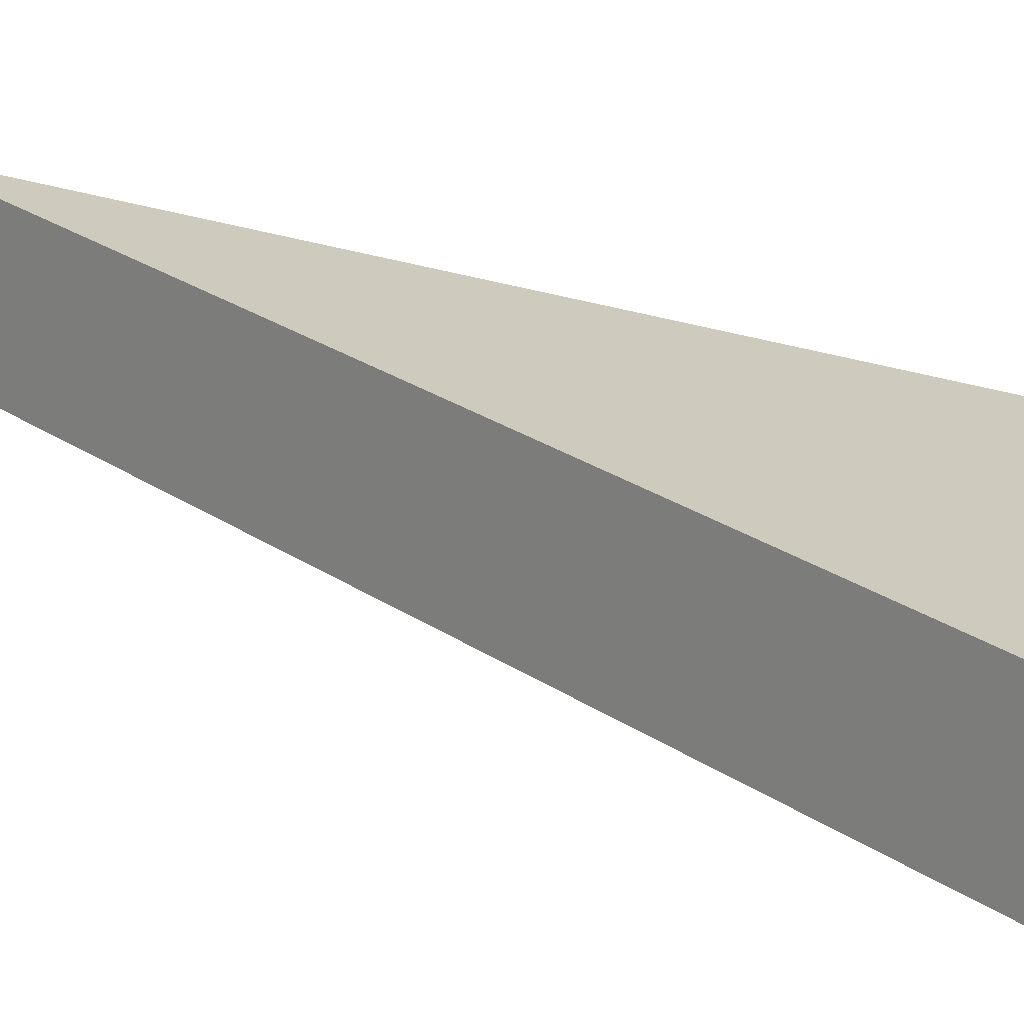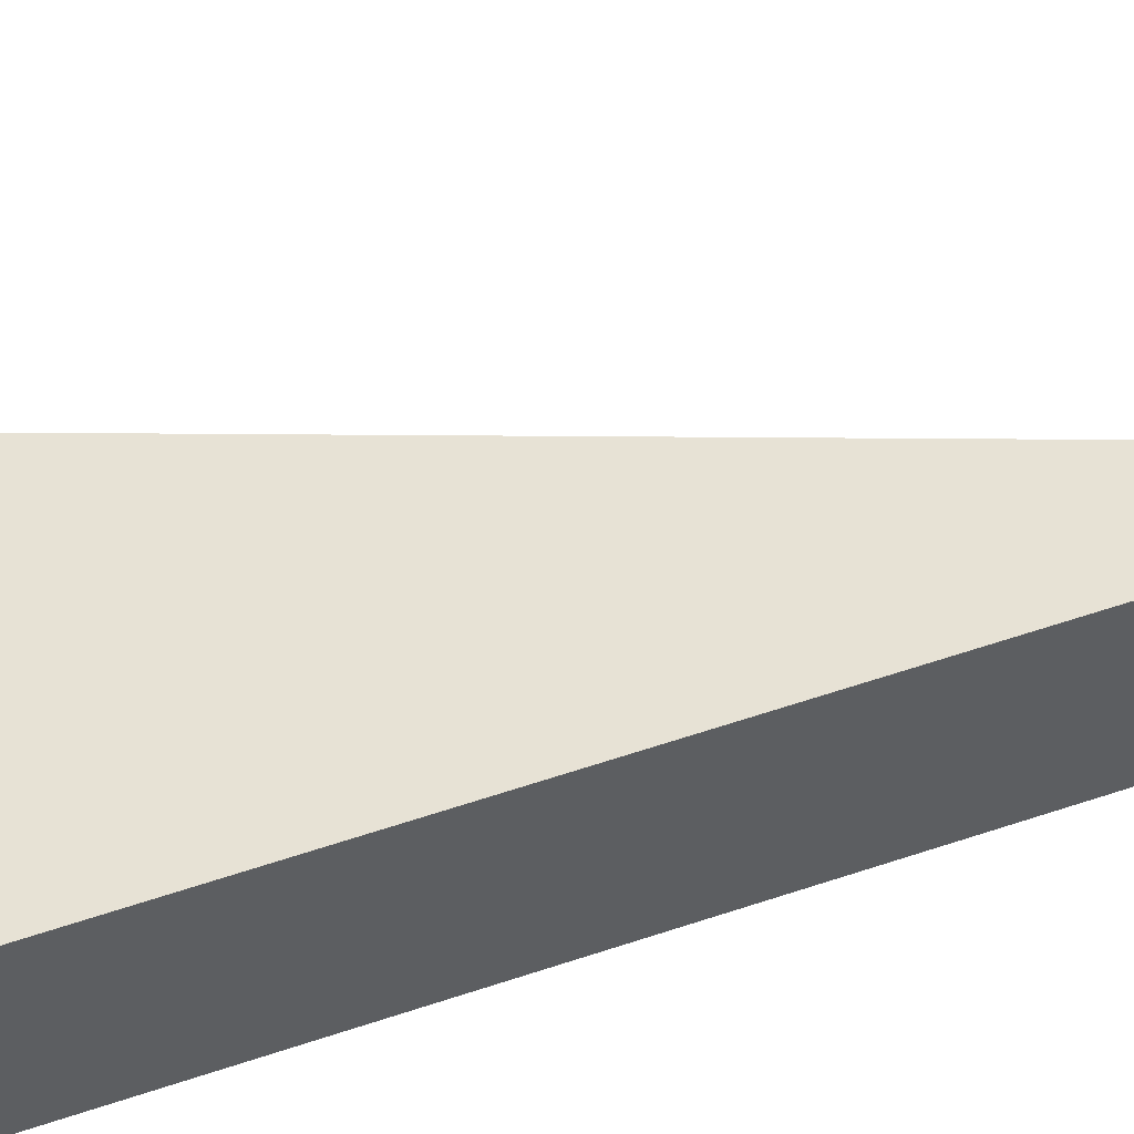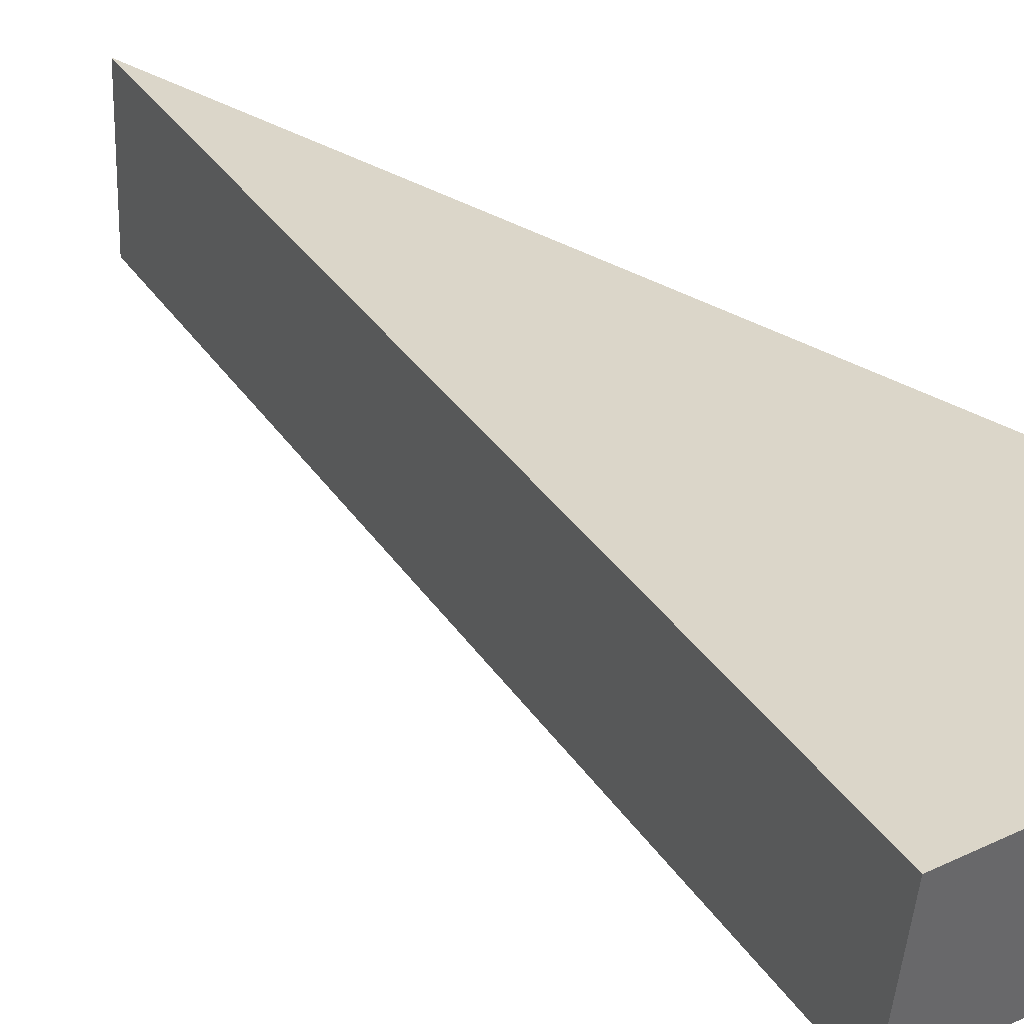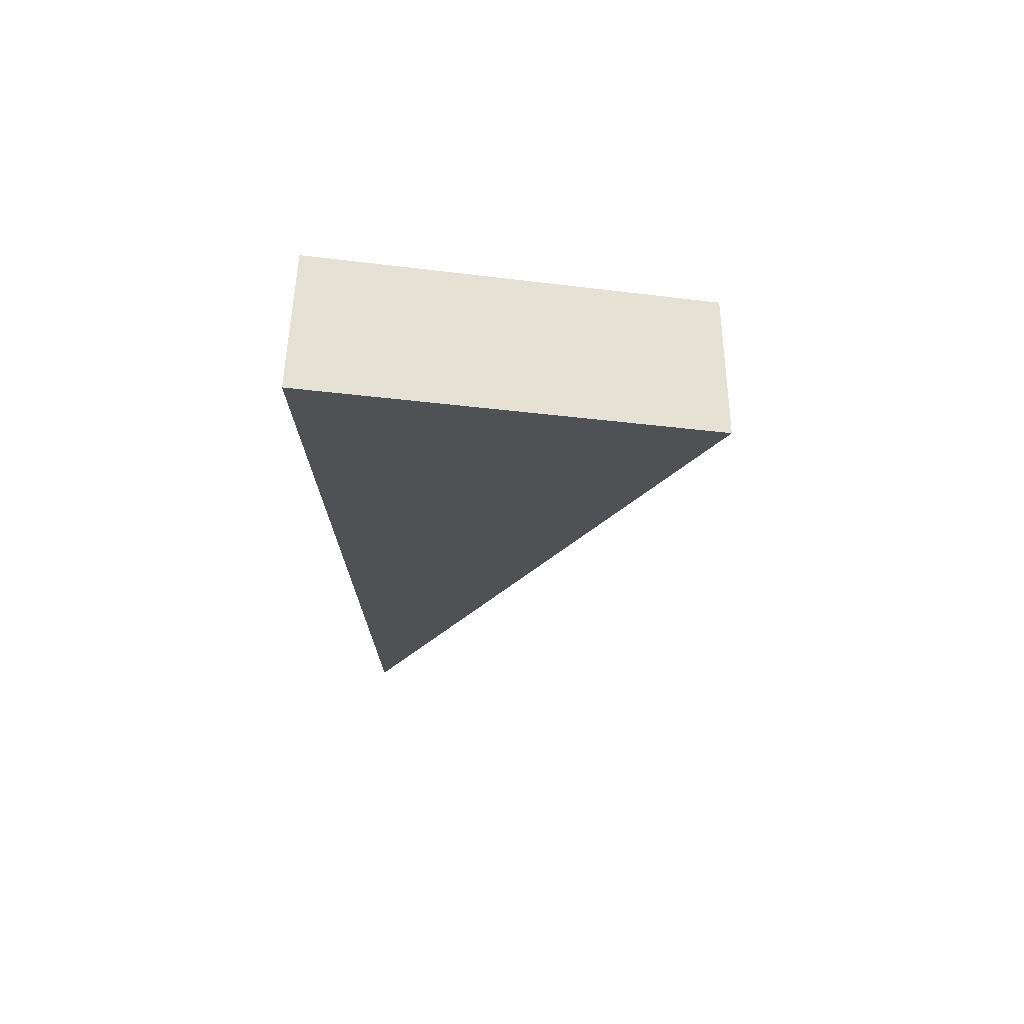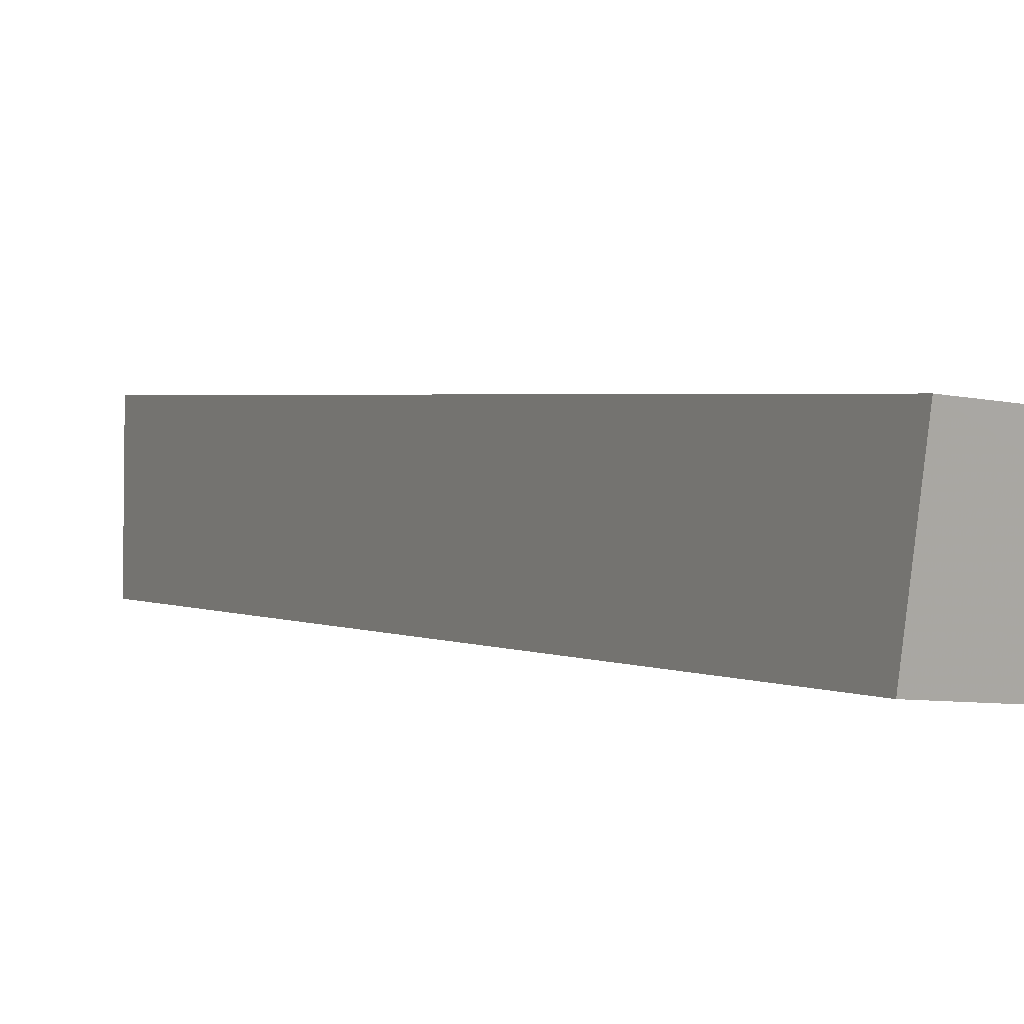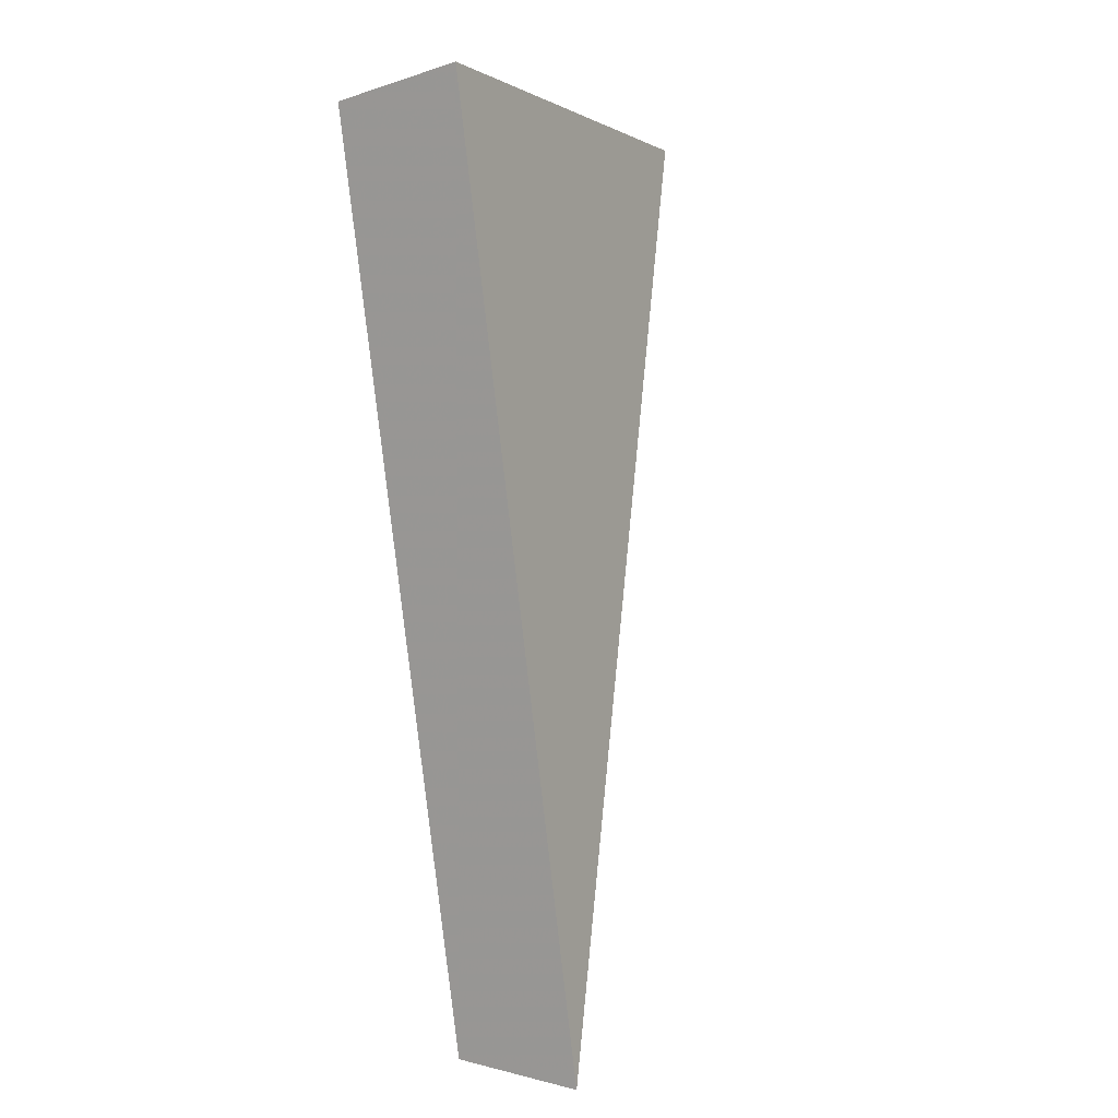
<metadata>
{"format":"obj","ext":"obj","renderer":"f3d","projection":"perspective","resolution":1024,"background":"white","views":[{"elev":19.1,"azim":-67.8,"up":"+Y"},{"elev":45.8,"azim":75.1,"up":"+Y"},{"elev":24.4,"azim":-49.3,"up":"+Y"},{"elev":77.0,"azim":-176.9,"up":"+Z"},{"elev":-5.5,"azim":-49.5,"up":"+Y"},{"elev":10.1,"azim":121.3,"up":"+Z"}]}
</metadata>
<code>
v 2.123 0.1229 2.712
v 2.118 0.1229 2.711
v 2.123 0.1243 2.699
v 2.123 0.1262 2.699
v 2.123 0.1243 2.699
v 2.118 0.1229 2.711
v 2.118 0.1247 2.712
v 2.118 0.1247 2.712
v 2.118 0.1229 2.711
v 2.123 0.1229 2.712
v 2.123 0.1247 2.712
v 2.123 0.1247 2.712
v 2.123 0.1229 2.712
v 2.123 0.1243 2.699
v 2.123 0.1262 2.699
v 2.123 0.1262 2.699
v 2.118 0.1247 2.712
v 2.123 0.1247 2.712
f 1 2 3
f 4 5 6
f 4 6 7
f 8 9 10
f 8 10 11
f 12 13 14
f 12 14 15
f 16 17 18

</code>
